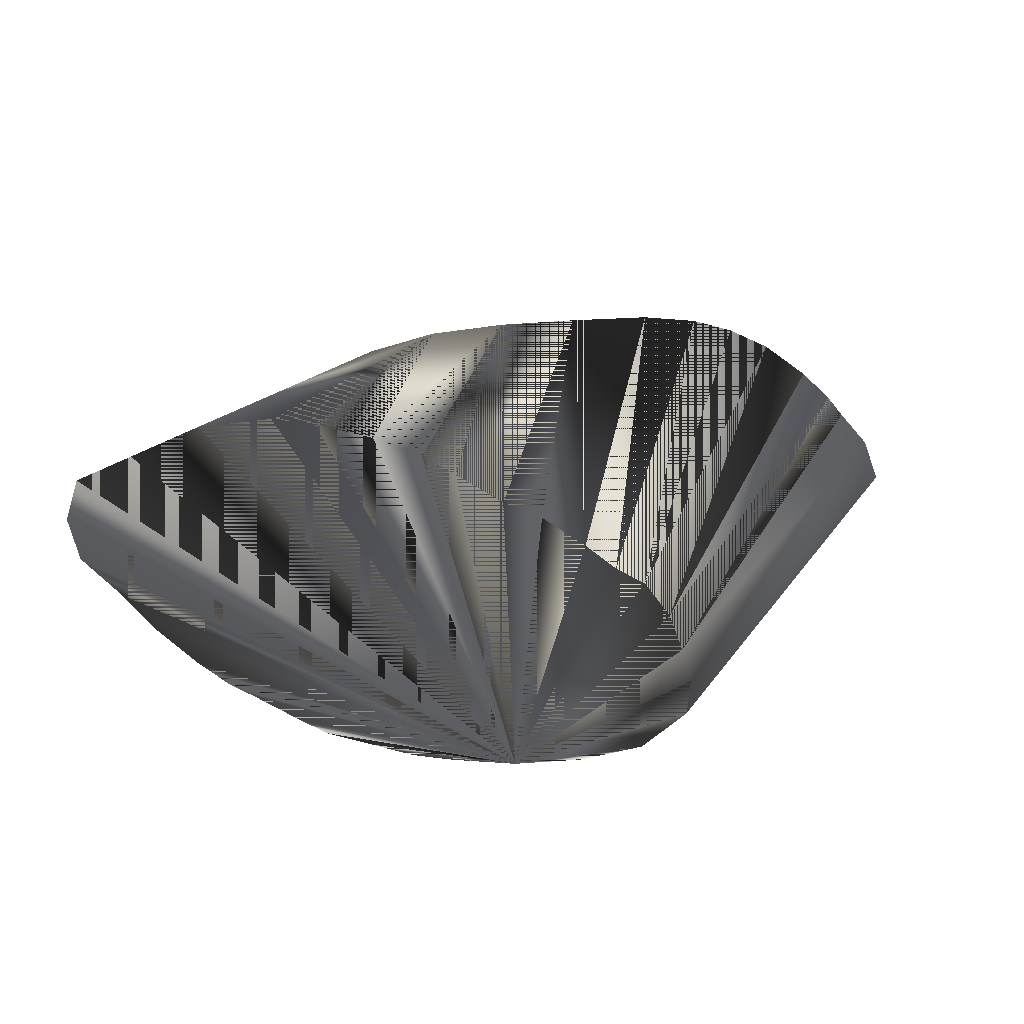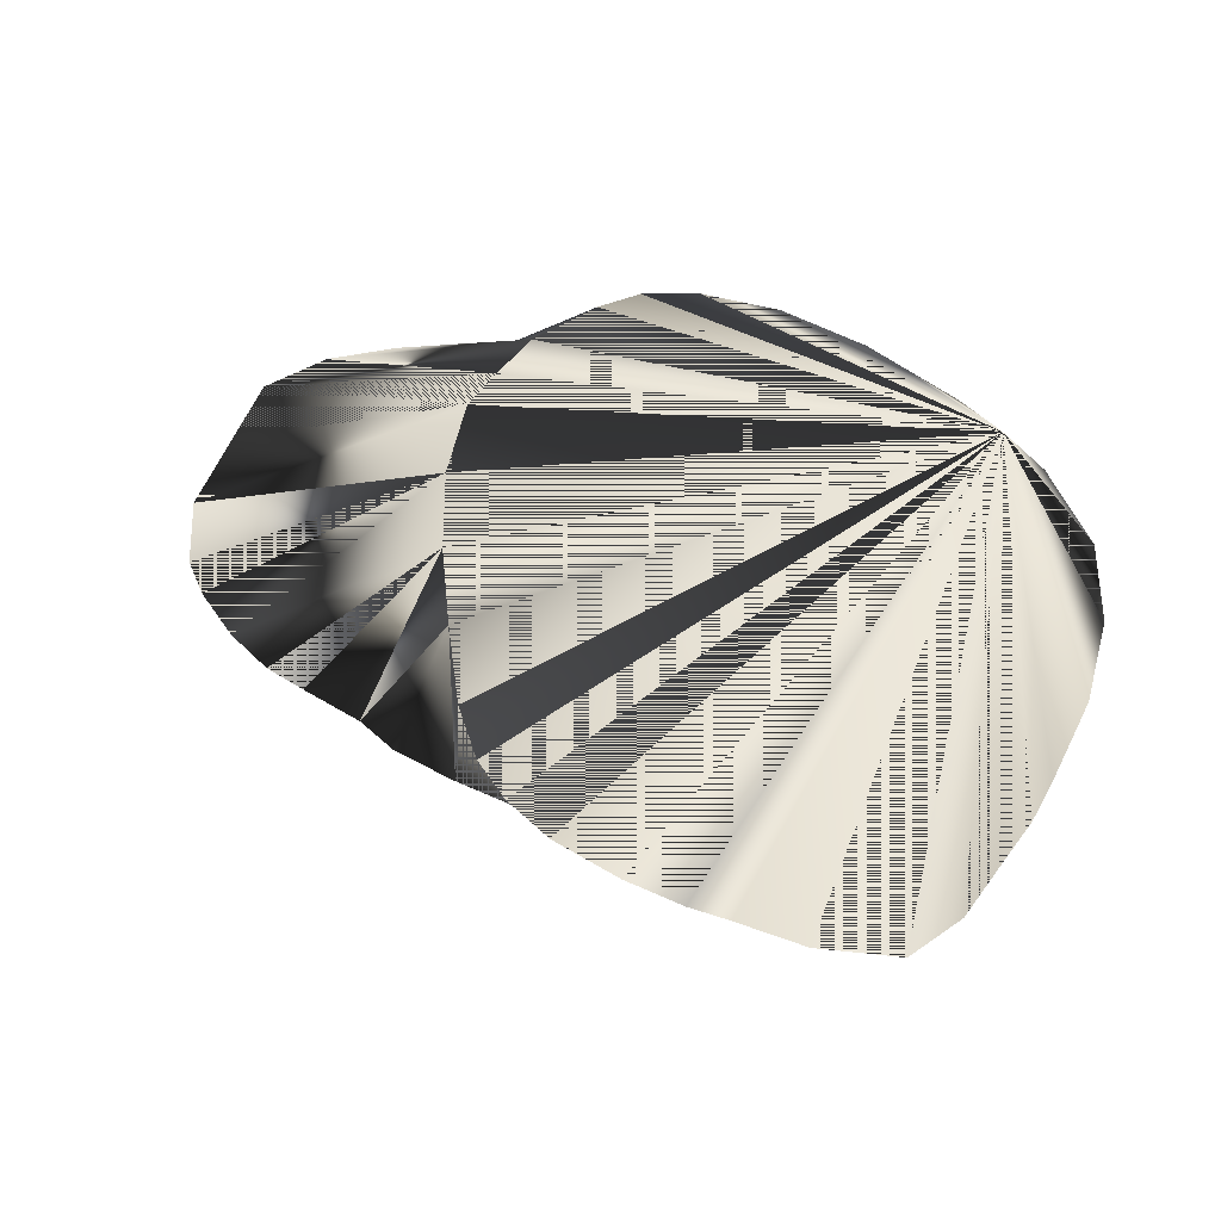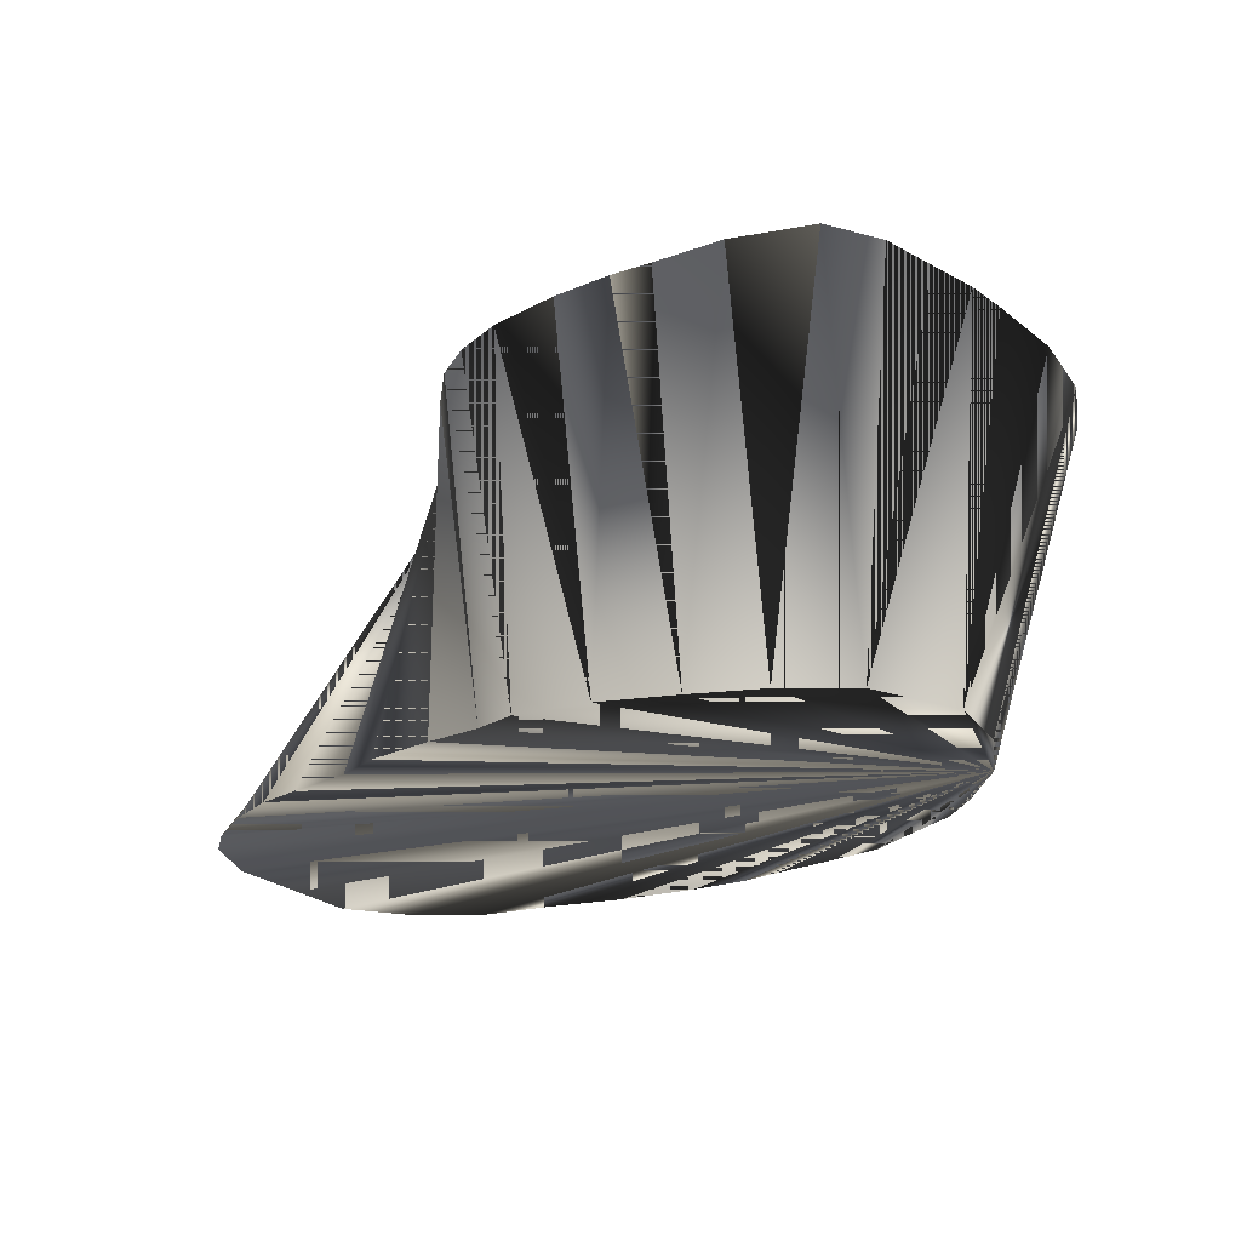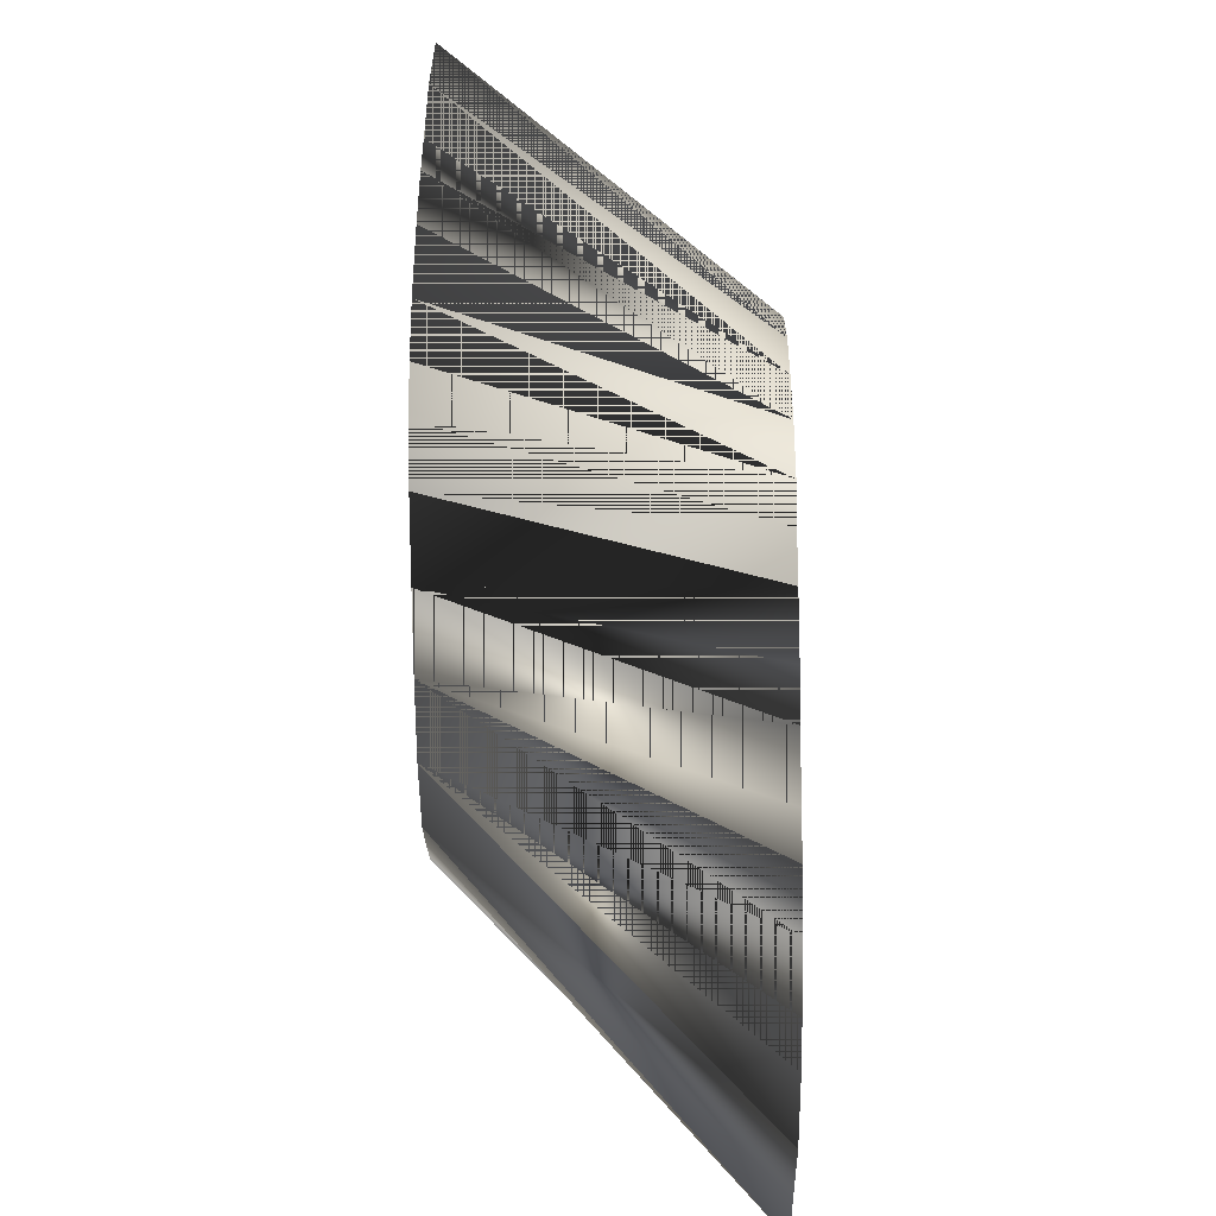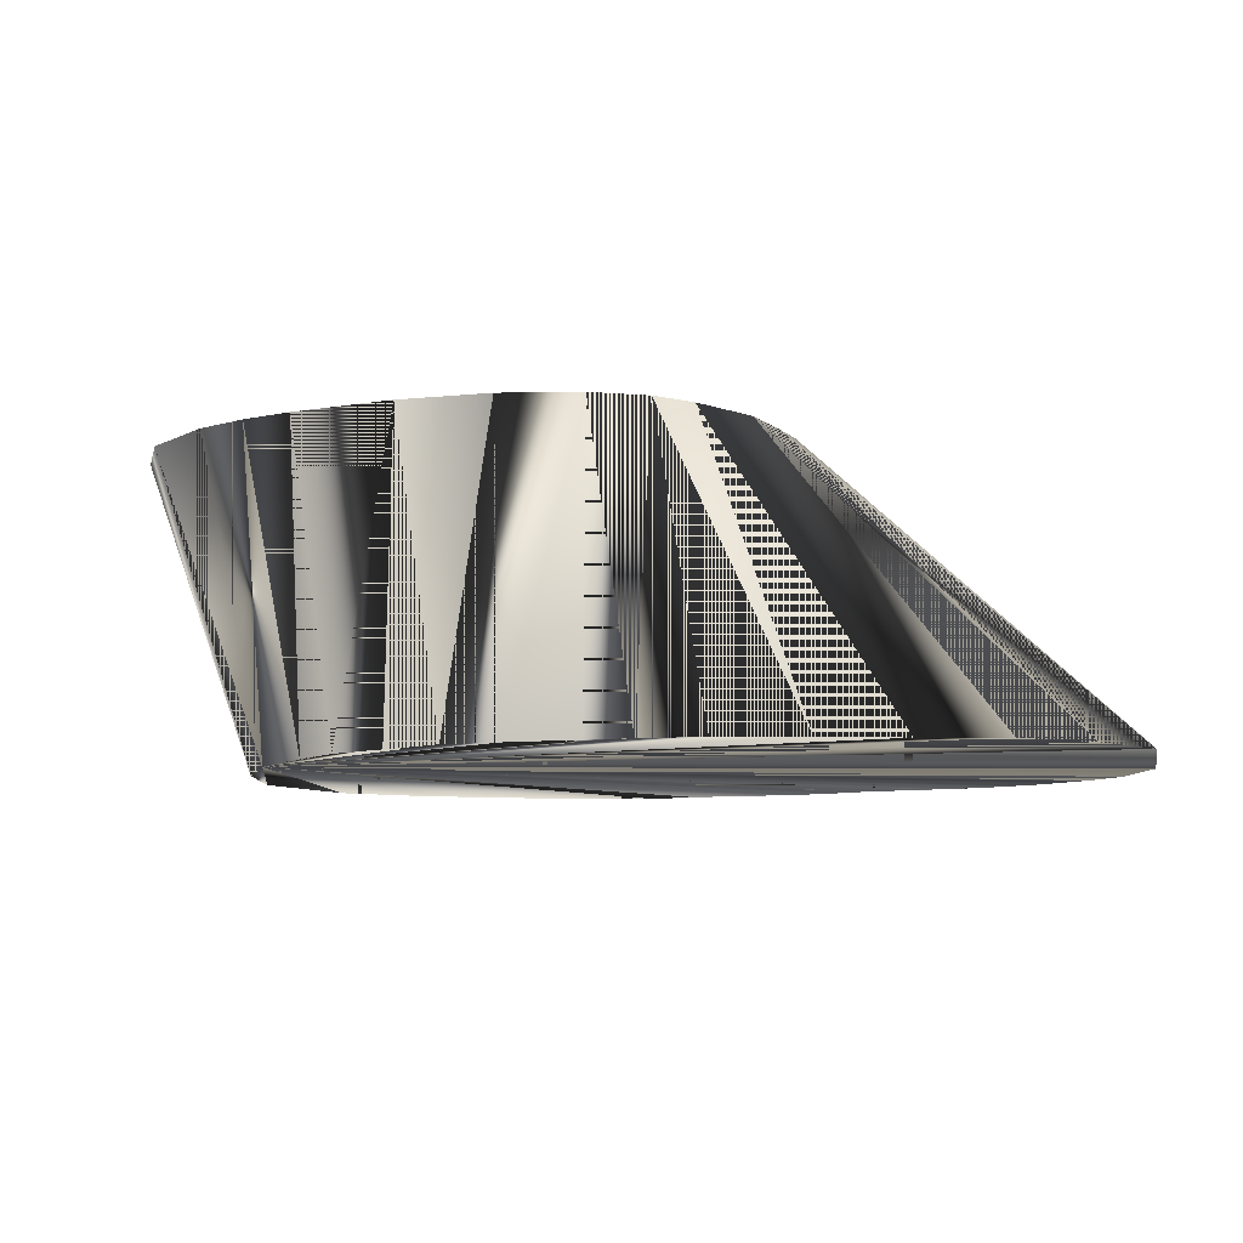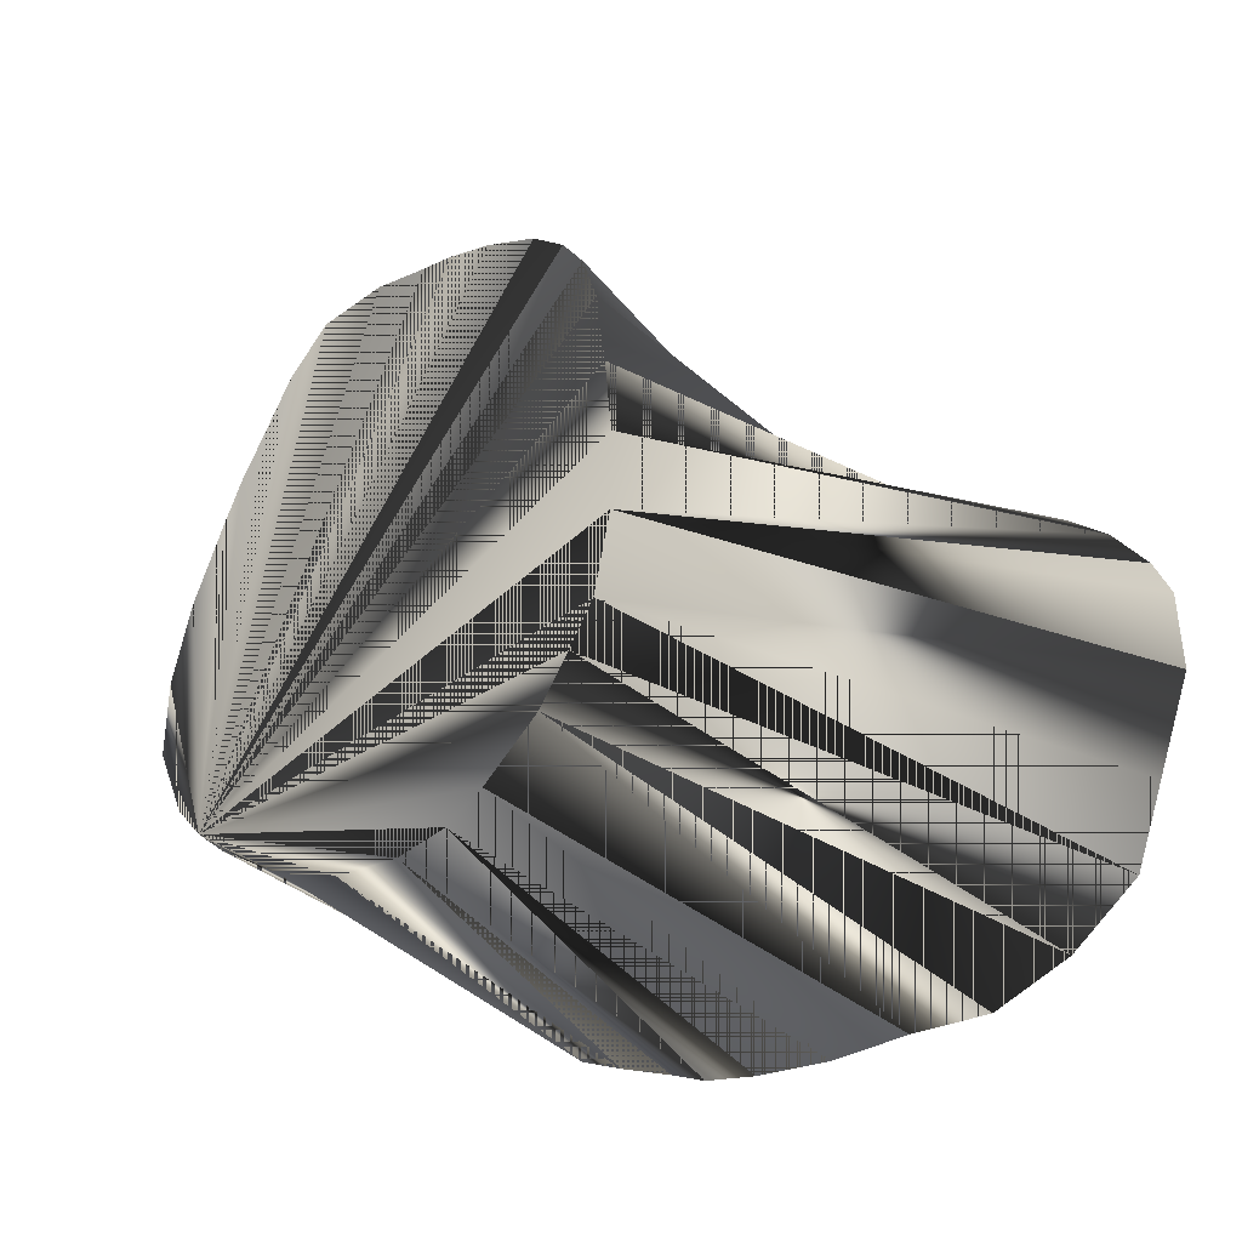
<metadata>
{"format":"obj","ext":"obj","renderer":"f3d","projection":"perspective","resolution":1024,"background":"white","views":[{"elev":-32.6,"azim":101.3,"up":"+Z"},{"elev":60.9,"azim":179.7,"up":"+Z"},{"elev":-23.5,"azim":-169.2,"up":"+Z"},{"elev":29.5,"azim":91.2,"up":"+Y"},{"elev":-9.3,"azim":-12.2,"up":"+Z"},{"elev":-38.4,"azim":47.0,"up":"+Y"}]}
</metadata>
<code>
v 415.6 518.8 -95.07
v 431.2 518.8 -145.1
v 431.9 505.2 -145.1
v 421.8 505.6 -95.07
v 427.5 498.8 -95.07
v 436.2 493.1 -145.1
v 486.1 455.3 -145.1
v 476.9 458.4 -145.1
v 489.4 475 -95.07
v 482.5 472.5 -95.07
v 499.4 452 -145.1
v 499.5 481.1 -95.07
v 505 487.5 -95.07
v 434.8 531.9 -145.1
v 415.4 531.9 -95.07
v 447.5 482.6 -95.07
v 446.2 478.8 -145.1
v 452.9 471.2 -145.1
v 460.6 475.8 -95.07
v 460.6 467 -145.1
v 440 485.6 -145.1
v 419 545 -95.07
v 447.5 542.5 -145.1
v 425.3 557.5 -95.07
v 428.8 563.8 -95.07
v 433.9 492.8 -95.07
v 512.5 518.8 -95.07
v 538.6 516.6 -145.1
v 529 522.5 -145.1
v 512.4 505.6 -95.07
v 523.1 527.9 -145.1
v 509.4 493.2 -95.07
v 511.2 531.9 -95.07
v 439.4 578.1 -95.07
v 460.6 545 -145.1
v 433.9 570.6 -95.07
v 447.5 583.9 -95.07
v 473.1 472.5 -95.07
v 470.6 461.9 -145.1
v 471.2 578.4 -95.07
v 473.1 545 -145.1
v 460.6 582.4 -95.07
v 477.5 576.2 -95.07
v 486.2 544.4 -145.1
v 486.2 572.2 -95.07
v 496.2 566 -95.07
v 545 512.5 -145.1
v 506.7 553.8 -95.07
v 498.5 541.7 -145.1
v 502.5 560 -95.07
v 525.6 447.5 -145.1
v 538.1 449.9 -145.1
v 549 455.8 -145.1
v 512.5 450.2 -145.1
v 509.5 545 -95.07
v 504.4 537.5 -145.1
v 512.9 533.5 -145.1
v 551.4 506.1 -145.1
v 553.9 466.9 -145.1
v 556.9 498.1 -145.1
v 559.7 480 -145.1
v 559.5 491.9 -145.1
f 1 2 3
f 1 3 2
f 2 1 4
f 2 4 1
f 2 14 15
f 2 15 14
f 3 1 4
f 3 2 14
f 3 4 1
f 3 4 5
f 3 5 4
f 3 7 8
f 3 8 7
f 3 14 2
f 3 14 23
f 3 17 18
f 3 17 21
f 3 18 17
f 3 21 17
f 3 23 14
f 3 23 35
f 3 28 29
f 3 28 47
f 3 29 28
f 3 31 57
f 3 35 23
f 3 35 41
f 3 41 35
f 3 41 44
f 3 44 41
f 3 44 49
f 3 47 28
f 3 47 58
f 3 49 44
f 3 49 56
f 3 51 52
f 3 52 51
f 3 56 49
f 3 56 57
f 3 57 31
f 3 57 56
f 3 58 47
f 3 58 60
f 3 60 58
f 3 60 62
f 3 62 60
f 4 2 3
f 4 3 2
f 5 1 4
f 5 1 15
f 5 3 6
f 5 4 1
f 5 6 3
f 5 6 26
f 5 9 12
f 5 10 38
f 5 12 9
f 5 12 13
f 5 13 12
f 5 15 1
f 5 16 19
f 5 19 16
f 5 19 38
f 5 26 6
f 5 27 33
f 5 30 32
f 5 32 30
f 5 33 27
f 5 34 36
f 5 36 34
f 5 38 10
f 5 38 19
f 5 40 42
f 5 42 40
f 5 46 50
f 5 48 50
f 5 48 55
f 5 50 46
f 5 50 48
f 5 55 48
f 6 3 21
f 6 21 3
f 7 3 11
f 7 8 9
f 7 9 8
f 7 9 10
f 7 9 12
f 7 10 9
f 7 11 3
f 7 12 9
f 8 9 10
f 8 10 9
f 8 10 38
f 8 38 10
f 9 5 10
f 9 7 11
f 9 10 5
f 9 11 7
f 9 11 54
f 9 12 54
f 9 54 11
f 9 54 12
f 10 7 8
f 10 7 11
f 10 8 7
f 10 8 39
f 10 11 7
f 10 39 8
f 11 3 54
f 11 9 10
f 11 9 12
f 11 10 9
f 11 12 9
f 11 12 13
f 11 13 12
f 11 54 3
f 12 7 11
f 12 7 13
f 12 11 7
f 12 11 54
f 12 13 7
f 12 51 52
f 12 51 54
f 12 52 51
f 12 54 11
f 12 54 51
f 13 7 11
f 13 11 7
f 13 51 52
f 13 52 51
f 13 52 53
f 13 53 52
f 13 53 59
f 13 59 53
f 14 15 22
f 14 22 15
f 14 22 24
f 14 24 22
f 15 1 2
f 15 2 1
f 15 5 22
f 15 22 5
f 16 5 26
f 16 17 18
f 16 18 17
f 16 26 5
f 17 16 19
f 17 16 21
f 17 19 16
f 17 21 16
f 18 3 20
f 18 16 19
f 18 19 16
f 18 20 3
f 19 17 18
f 19 18 17
f 19 18 20
f 19 20 18
f 19 20 38
f 19 38 20
f 20 3 39
f 20 39 3
f 21 16 26
f 21 26 16
f 22 5 24
f 22 14 23
f 22 23 14
f 22 23 24
f 22 24 5
f 22 24 23
f 23 24 25
f 23 25 24
f 23 25 36
f 23 34 36
f 23 36 25
f 23 36 34
f 24 5 25
f 24 14 23
f 24 14 25
f 24 23 14
f 24 25 5
f 24 25 14
f 25 5 36
f 25 14 23
f 25 23 14
f 25 36 5
f 26 6 21
f 26 21 6
f 27 5 30
f 27 28 29
f 27 28 47
f 27 29 28
f 27 29 31
f 27 30 5
f 27 31 29
f 27 31 57
f 27 47 28
f 27 57 31
f 28 27 30
f 28 30 27
f 29 3 31
f 29 27 30
f 29 27 33
f 29 30 27
f 29 30 32
f 29 31 3
f 29 31 33
f 29 32 30
f 29 33 27
f 29 33 31
f 30 28 29
f 30 28 47
f 30 29 28
f 30 29 31
f 30 31 29
f 30 47 28
f 30 47 58
f 30 58 47
f 30 60 62
f 30 62 60
f 31 27 30
f 31 27 33
f 31 30 27
f 31 33 27
f 32 5 13
f 32 13 5
f 32 29 31
f 32 30 31
f 32 31 29
f 32 31 30
f 32 53 59
f 32 59 53
f 32 59 61
f 32 60 62
f 32 61 59
f 32 61 62
f 32 62 60
f 32 62 61
f 33 31 57
f 33 56 57
f 33 57 31
f 33 57 56
f 34 5 37
f 34 23 35
f 34 23 37
f 34 35 23
f 34 37 5
f 34 37 23
f 35 34 36
f 35 34 37
f 35 36 34
f 35 37 34
f 35 37 42
f 35 40 42
f 35 40 43
f 35 41 43
f 35 42 37
f 35 42 40
f 35 43 40
f 35 43 41
f 36 23 35
f 36 35 23
f 37 5 42
f 37 23 35
f 37 35 23
f 37 42 5
f 38 10 39
f 38 20 39
f 38 39 10
f 38 39 20
f 39 3 8
f 39 8 3
f 39 8 38
f 39 38 8
f 40 5 43
f 40 35 41
f 40 41 35
f 40 43 5
f 41 40 42
f 41 40 43
f 41 42 40
f 41 43 40
f 41 43 45
f 41 45 43
f 42 35 41
f 42 41 35
f 43 5 45
f 43 41 44
f 43 44 41
f 43 44 45
f 43 45 5
f 43 45 44
f 44 45 46
f 44 46 45
f 44 46 50
f 44 48 50
f 44 50 46
f 44 50 48
f 45 5 46
f 45 41 44
f 45 41 46
f 45 44 41
f 45 46 5
f 45 46 41
f 46 41 44
f 46 44 41
f 46 44 49
f 46 49 44
f 47 27 30
f 47 27 58
f 47 30 27
f 47 58 27
f 48 44 49
f 48 49 44
f 48 49 56
f 48 56 49
f 49 46 50
f 49 48 50
f 49 48 55
f 49 50 46
f 49 50 48
f 49 55 48
f 50 44 49
f 50 49 44
f 51 12 13
f 51 13 12
f 52 3 53
f 52 12 13
f 52 13 12
f 52 53 3
f 53 3 59
f 53 13 32
f 53 32 13
f 53 59 3
f 54 3 51
f 54 51 3
f 55 5 33
f 55 33 5
f 55 33 56
f 55 33 57
f 55 49 56
f 55 56 33
f 55 56 49
f 55 56 57
f 55 57 33
f 55 57 56
f 56 48 55
f 56 55 48
f 57 27 33
f 57 33 27
f 58 27 30
f 58 30 27
f 58 30 60
f 58 60 30
f 59 3 61
f 59 13 32
f 59 32 13
f 59 61 3
f 60 30 32
f 60 32 30
f 61 3 62
f 61 30 32
f 61 30 62
f 61 32 30
f 61 62 3
f 61 62 30
f 62 30 32
f 62 32 30

</code>
